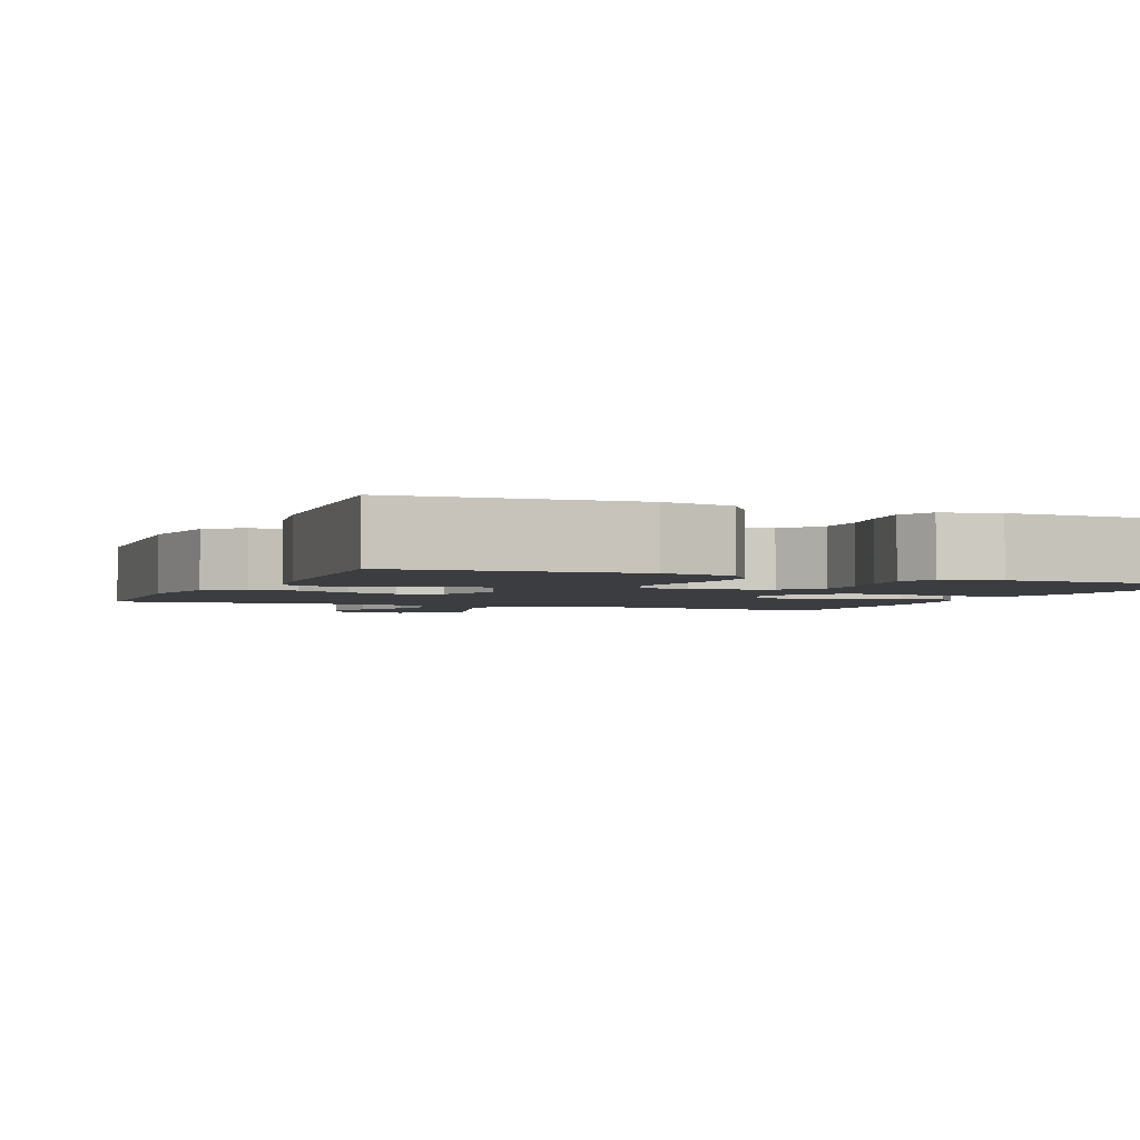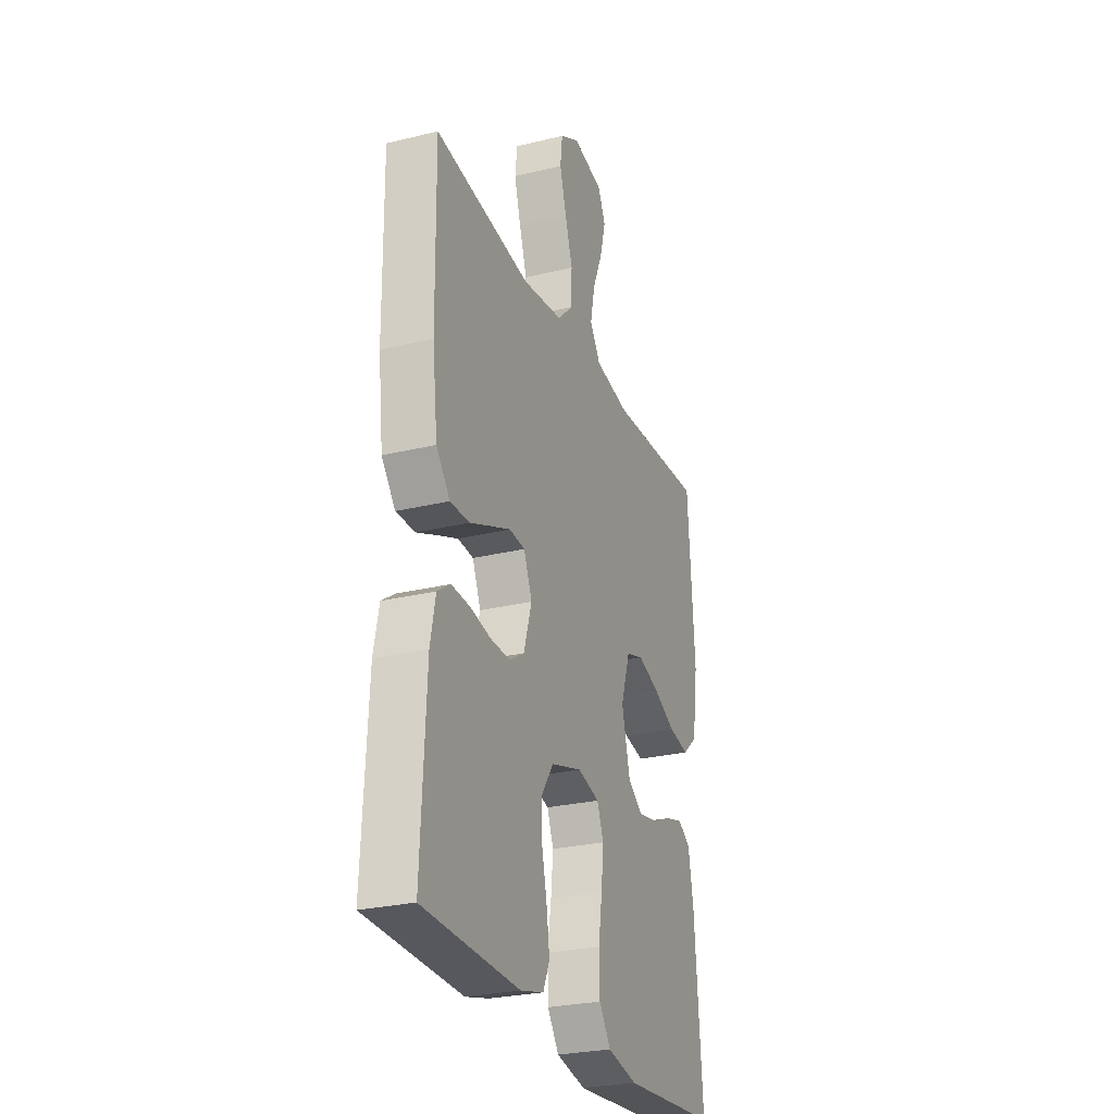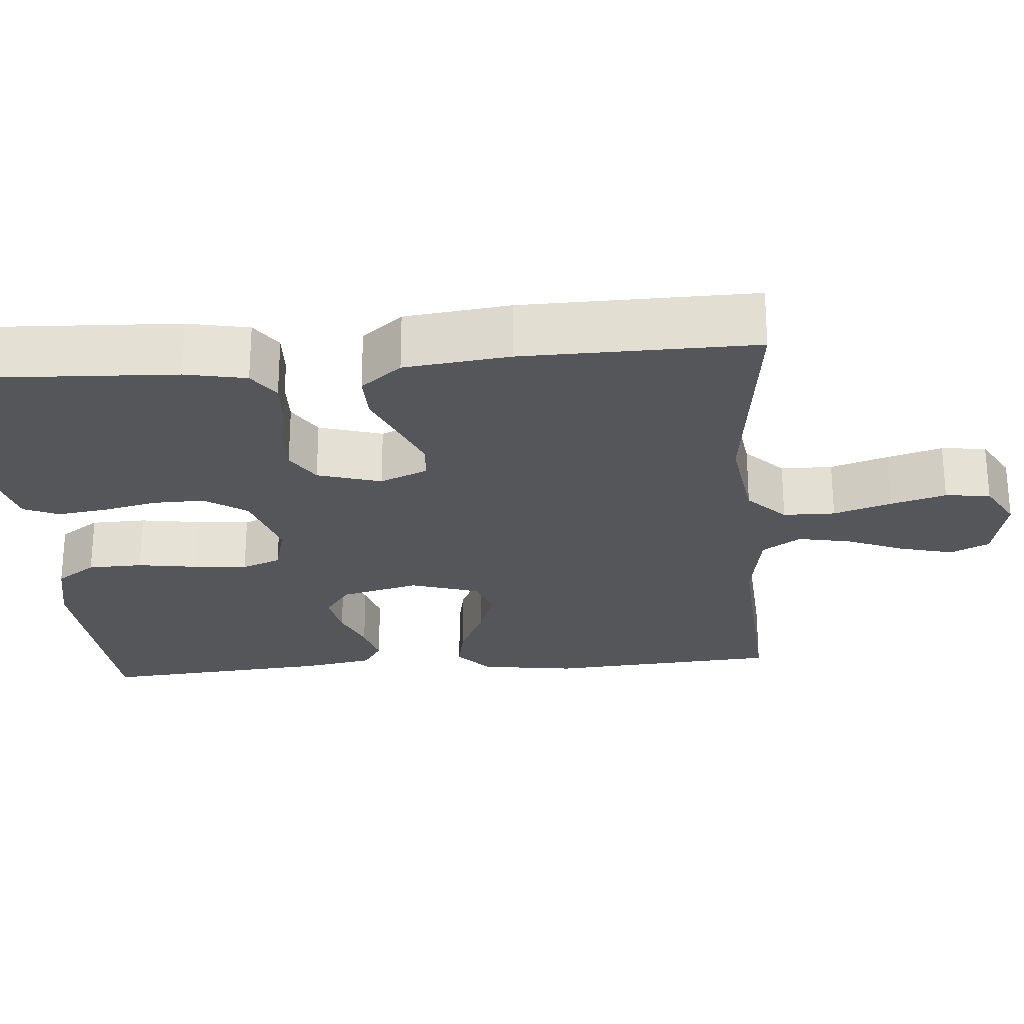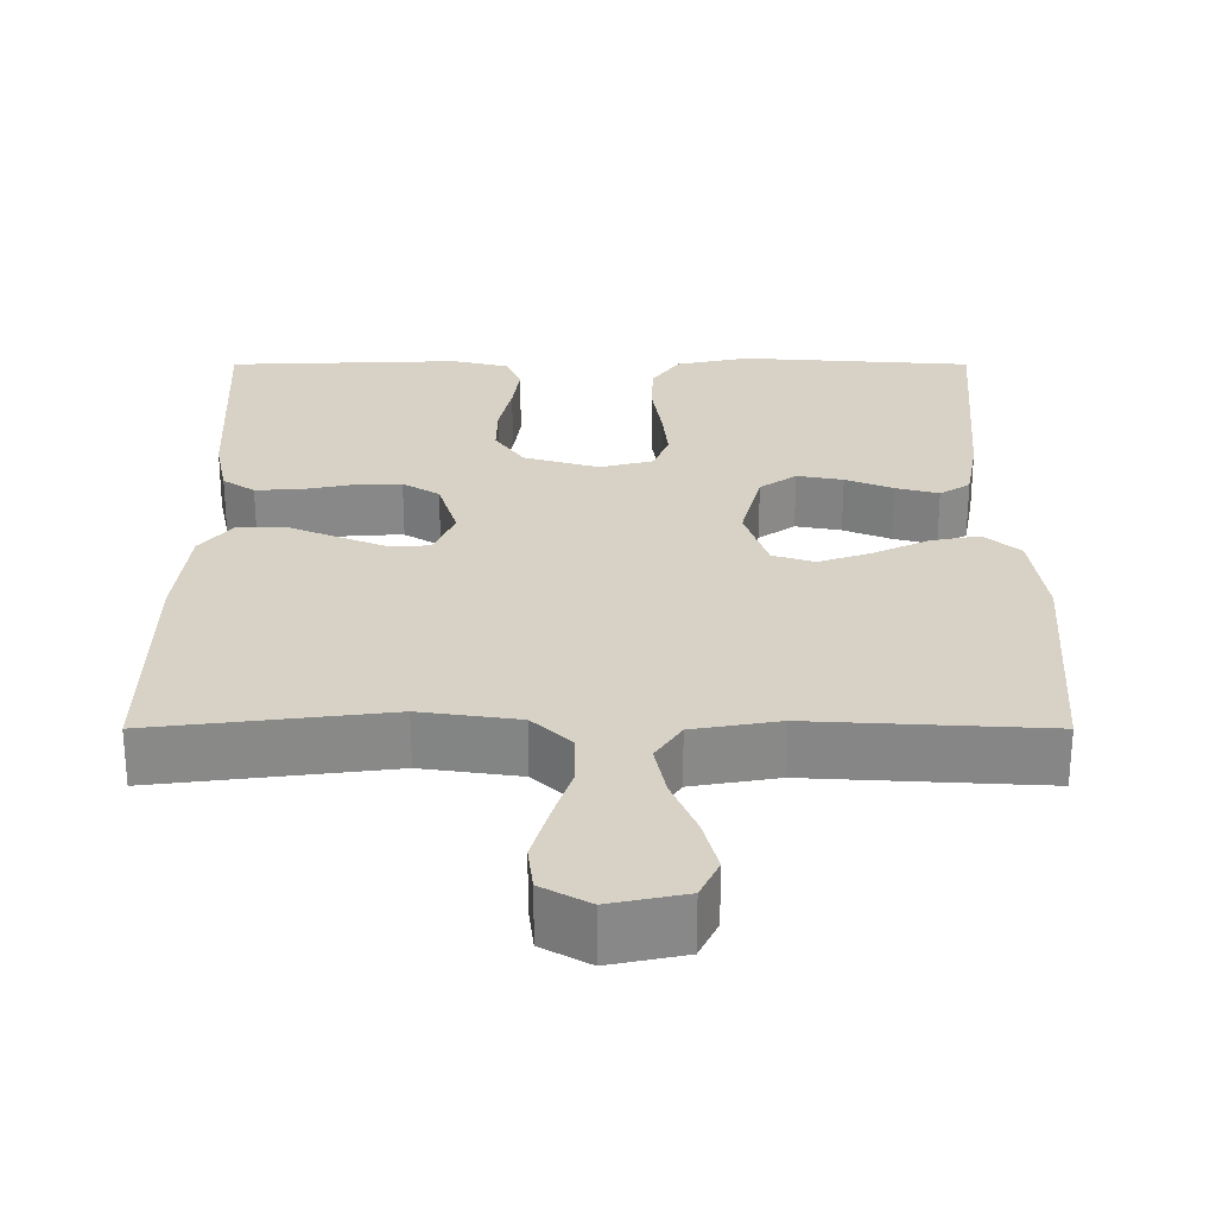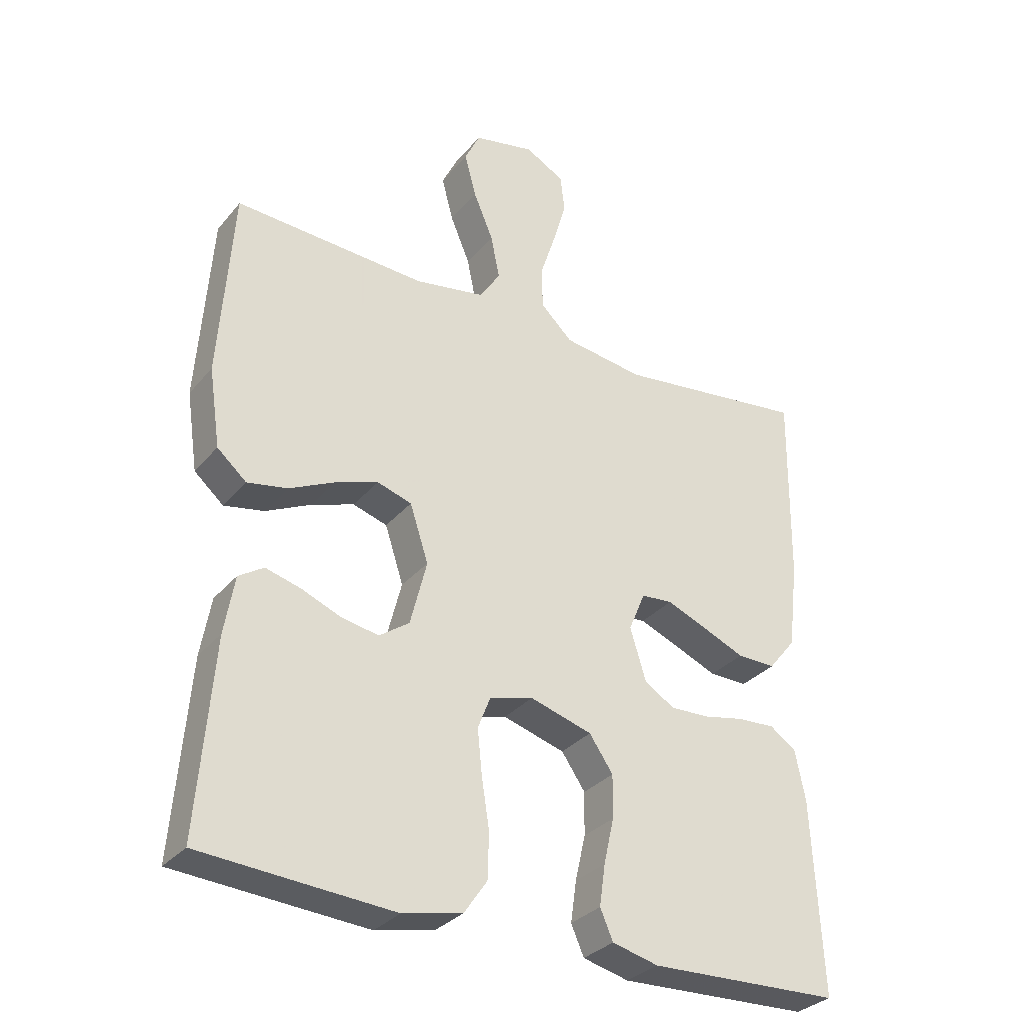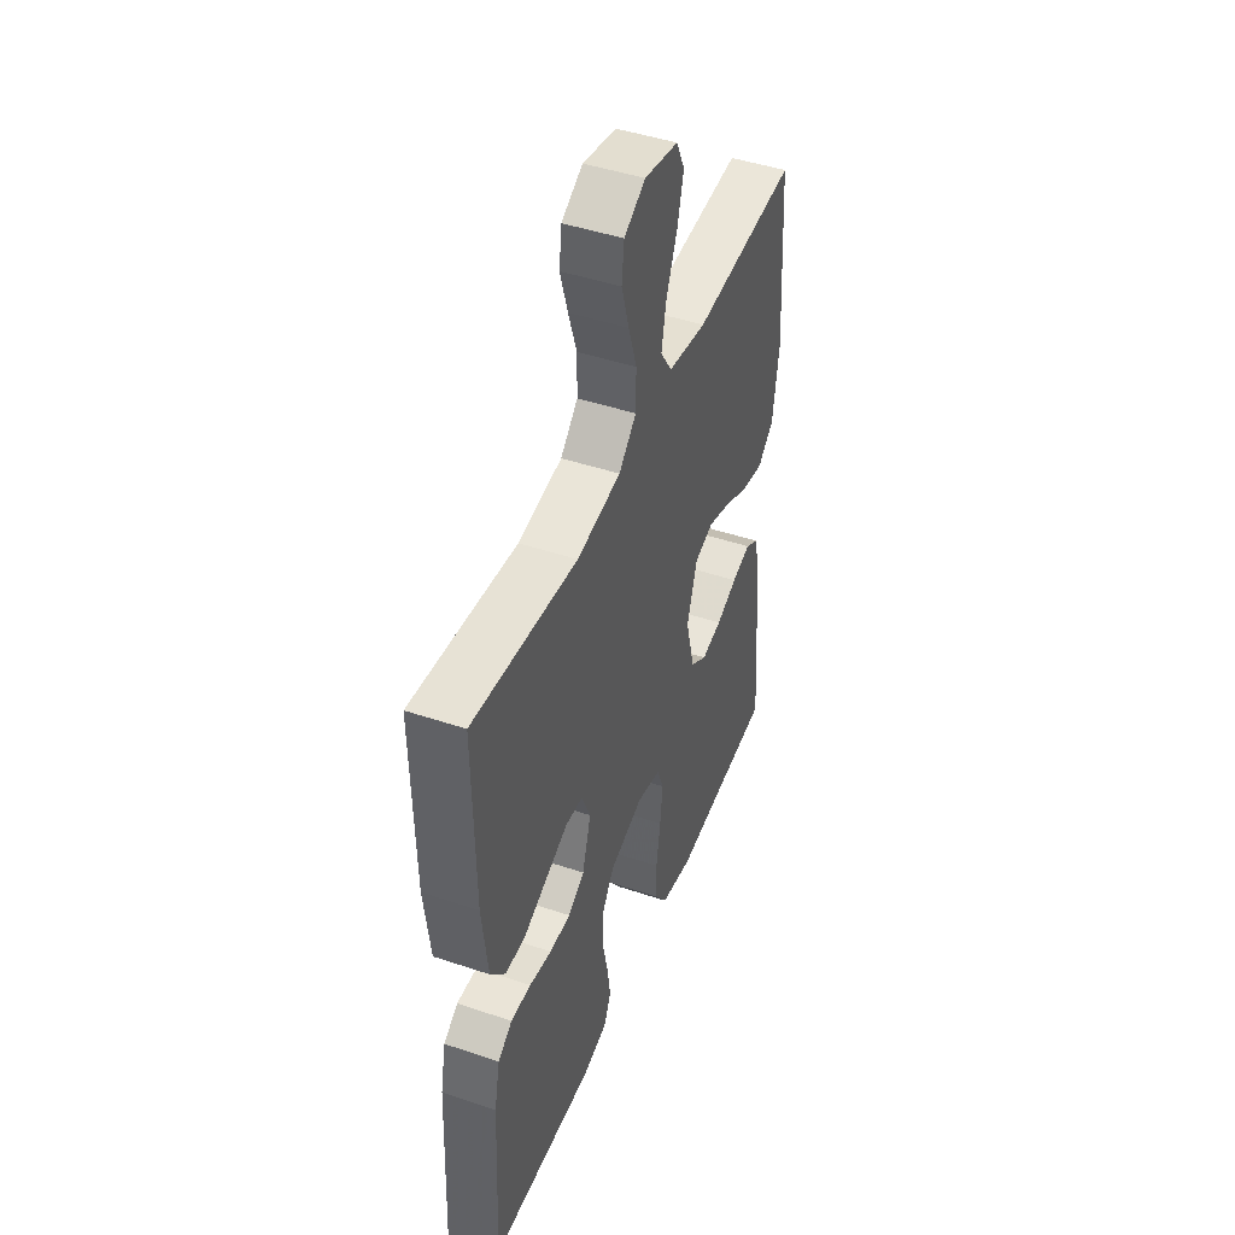
<metadata>
{"format":"obj","ext":"obj","renderer":"f3d","projection":"perspective","resolution":1024,"background":"white","views":[{"elev":-2.6,"azim":157.2,"up":"+Y"},{"elev":-26.9,"azim":-69.3,"up":"+Z"},{"elev":-25.1,"azim":-85.2,"up":"+Y"},{"elev":27.4,"azim":-0.0,"up":"+Y"},{"elev":-31.6,"azim":147.4,"up":"+Z"},{"elev":45.9,"azim":-68.9,"up":"+Z"}]}
</metadata>
<code>
v -0.5 0.07 0.5
v -0.2 0.07 0.463
v -0.074 0.07 0.481
v -0.024 0.07 0.529
v -0.023 0.07 0.596
v -0.047 0.07 0.67
v -0.068 0.07 0.742
v -0.061 0.07 0.8
v 0 0.07 0.834
v 0.096 0.07 0.814
v 0.12 0.07 0.764
v 0.102 0.07 0.695
v 0.071 0.07 0.621
v 0.057 0.07 0.552
v 0.09 0.07 0.502
v 0.2 0.07 0.483
v 0.5 0.07 0.5
v 0.521 0.07 0.2
v 0.503 0.07 0.077
v 0.457 0.07 0.037
v 0.394 0.07 0.049
v 0.323 0.07 0.083
v 0.256 0.07 0.106
v 0.202 0.07 0.089
v 0.173 0.07 0
v 0.199 0.07 -0.102
v 0.246 0.07 -0.135
v 0.305 0.07 -0.124
v 0.366 0.07 -0.099
v 0.421 0.07 -0.084
v 0.46 0.07 -0.109
v 0.476 0.07 -0.2
v 0.5 0.07 -0.5
v 0.2 0.07 -0.521
v 0.107 0.07 -0.501
v 0.071 0.07 -0.449
v 0.069 0.07 -0.378
v 0.081 0.07 -0.301
v 0.088 0.07 -0.231
v 0.068 0.07 -0.18
v 0 0.07 -0.162
v -0.097 0.07 -0.191
v -0.134 0.07 -0.245
v -0.133 0.07 -0.312
v -0.117 0.07 -0.383
v -0.108 0.07 -0.447
v -0.128 0.07 -0.493
v -0.2 0.07 -0.511
v -0.5 0.07 -0.5
v -0.485 0.07 -0.2
v -0.469 0.07 -0.121
v -0.428 0.07 -0.093
v -0.37 0.07 -0.096
v -0.306 0.07 -0.109
v -0.245 0.07 -0.111
v -0.198 0.07 -0.082
v -0.173 0.07 0
v -0.199 0.07 0.062
v -0.248 0.07 0.066
v -0.311 0.07 0.04
v -0.377 0.07 0.012
v -0.437 0.07 0.011
v -0.48 0.07 0.064
v -0.496 0.07 0.2
v -0.5 0 0.5
v -0.2 0 0.463
v -0.074 0 0.481
v -0.024 0 0.529
v -0.023 0 0.596
v -0.047 0 0.67
v -0.068 0 0.742
v -0.061 0 0.8
v 0 0 0.834
v 0.096 0 0.814
v 0.12 0 0.764
v 0.102 0 0.695
v 0.071 0 0.621
v 0.057 0 0.552
v 0.09 0 0.502
v 0.2 0 0.483
v 0.5 0 0.5
v 0.521 0 0.2
v 0.503 0 0.077
v 0.457 0 0.037
v 0.394 0 0.049
v 0.323 0 0.083
v 0.256 0 0.106
v 0.202 0 0.089
v 0.173 0 0
v 0.199 0 -0.102
v 0.246 0 -0.135
v 0.305 0 -0.124
v 0.366 0 -0.099
v 0.421 0 -0.084
v 0.46 0 -0.109
v 0.476 0 -0.2
v 0.5 0 -0.5
v 0.2 0 -0.521
v 0.107 0 -0.501
v 0.071 0 -0.449
v 0.069 0 -0.378
v 0.081 0 -0.301
v 0.088 0 -0.231
v 0.068 0 -0.18
v 0 0 -0.162
v -0.097 0 -0.191
v -0.134 0 -0.245
v -0.133 0 -0.312
v -0.117 0 -0.383
v -0.108 0 -0.447
v -0.128 0 -0.493
v -0.2 0 -0.511
v -0.5 0 -0.5
v -0.485 0 -0.2
v -0.469 0 -0.121
v -0.428 0 -0.093
v -0.37 0 -0.096
v -0.306 0 -0.109
v -0.245 0 -0.111
v -0.198 0 -0.082
v -0.173 0 0
v -0.199 0 0.062
v -0.248 0 0.066
v -0.311 0 0.04
v -0.377 0 0.012
v -0.437 0 0.011
v -0.48 0 0.064
v -0.496 0 0.2
f 63 64 1 2
f 60 61 62 63
f 59 60 63 2
f 58 59 2 3
f 57 58 3 4
f 51 52 53 54
f 51 54 55
f 50 51 55
f 49 50 55
f 48 49 55 56
f 44 45 46 47
f 44 47 48 56
f 35 36 37 38
f 35 38 39
f 34 35 39
f 33 34 39
f 32 33 39 40
f 28 29 30 31
f 27 28 31 32
f 19 20 21 22
f 19 22 23
f 16 17 18 19
f 15 16 19 23
f 14 15 23 24
f 10 11 12 13
f 10 13 14
f 9 10 14
f 8 9 14
f 5 6 7 8
f 5 8 14 24
f 43 44 56 57
f 42 43 57 4
f 41 42 4
f 27 32 40 41
f 26 27 41
f 25 26 41 4
f 4 5 24 25
f 66 65 128 127
f 127 126 125 124
f 66 127 124 123
f 67 66 123 122
f 68 67 122 121
f 118 117 116 115
f 119 118 115
f 119 115 114
f 119 114 113
f 120 119 113 112
f 111 110 109 108
f 120 112 111 108
f 102 101 100 99
f 103 102 99
f 103 99 98
f 103 98 97
f 104 103 97 96
f 95 94 93 92
f 96 95 92 91
f 86 85 84 83
f 87 86 83
f 83 82 81 80
f 87 83 80 79
f 88 87 79 78
f 77 76 75 74
f 78 77 74
f 78 74 73
f 78 73 72
f 72 71 70 69
f 88 78 72 69
f 121 120 108 107
f 68 121 107 106
f 68 106 105
f 105 104 96 91
f 105 91 90
f 68 105 90 89
f 89 88 69 68
f 1 65 66 2
f 2 66 67 3
f 3 67 68 4
f 4 68 69 5
f 5 69 70 6
f 6 70 71 7
f 7 71 72 8
f 8 72 73 9
f 9 73 74 10
f 10 74 75 11
f 11 75 76 12
f 12 76 77 13
f 13 77 78 14
f 14 78 79 15
f 15 79 80 16
f 16 80 81 17
f 17 81 82 18
f 18 82 83 19
f 19 83 84 20
f 20 84 85 21
f 21 85 86 22
f 22 86 87 23
f 23 87 88 24
f 24 88 89 25
f 25 89 90 26
f 26 90 91 27
f 27 91 92 28
f 28 92 93 29
f 29 93 94 30
f 30 94 95 31
f 31 95 96 32
f 32 96 97 33
f 33 97 98 34
f 34 98 99 35
f 35 99 100 36
f 36 100 101 37
f 37 101 102 38
f 38 102 103 39
f 39 103 104 40
f 40 104 105 41
f 41 105 106 42
f 42 106 107 43
f 43 107 108 44
f 44 108 109 45
f 45 109 110 46
f 46 110 111 47
f 47 111 112 48
f 48 112 113 49
f 49 113 114 50
f 50 114 115 51
f 51 115 116 52
f 52 116 117 53
f 53 117 118 54
f 54 118 119 55
f 55 119 120 56
f 56 120 121 57
f 57 121 122 58
f 58 122 123 59
f 59 123 124 60
f 60 124 125 61
f 61 125 126 62
f 62 126 127 63
f 63 127 128 64
f 64 128 65 1

</code>
